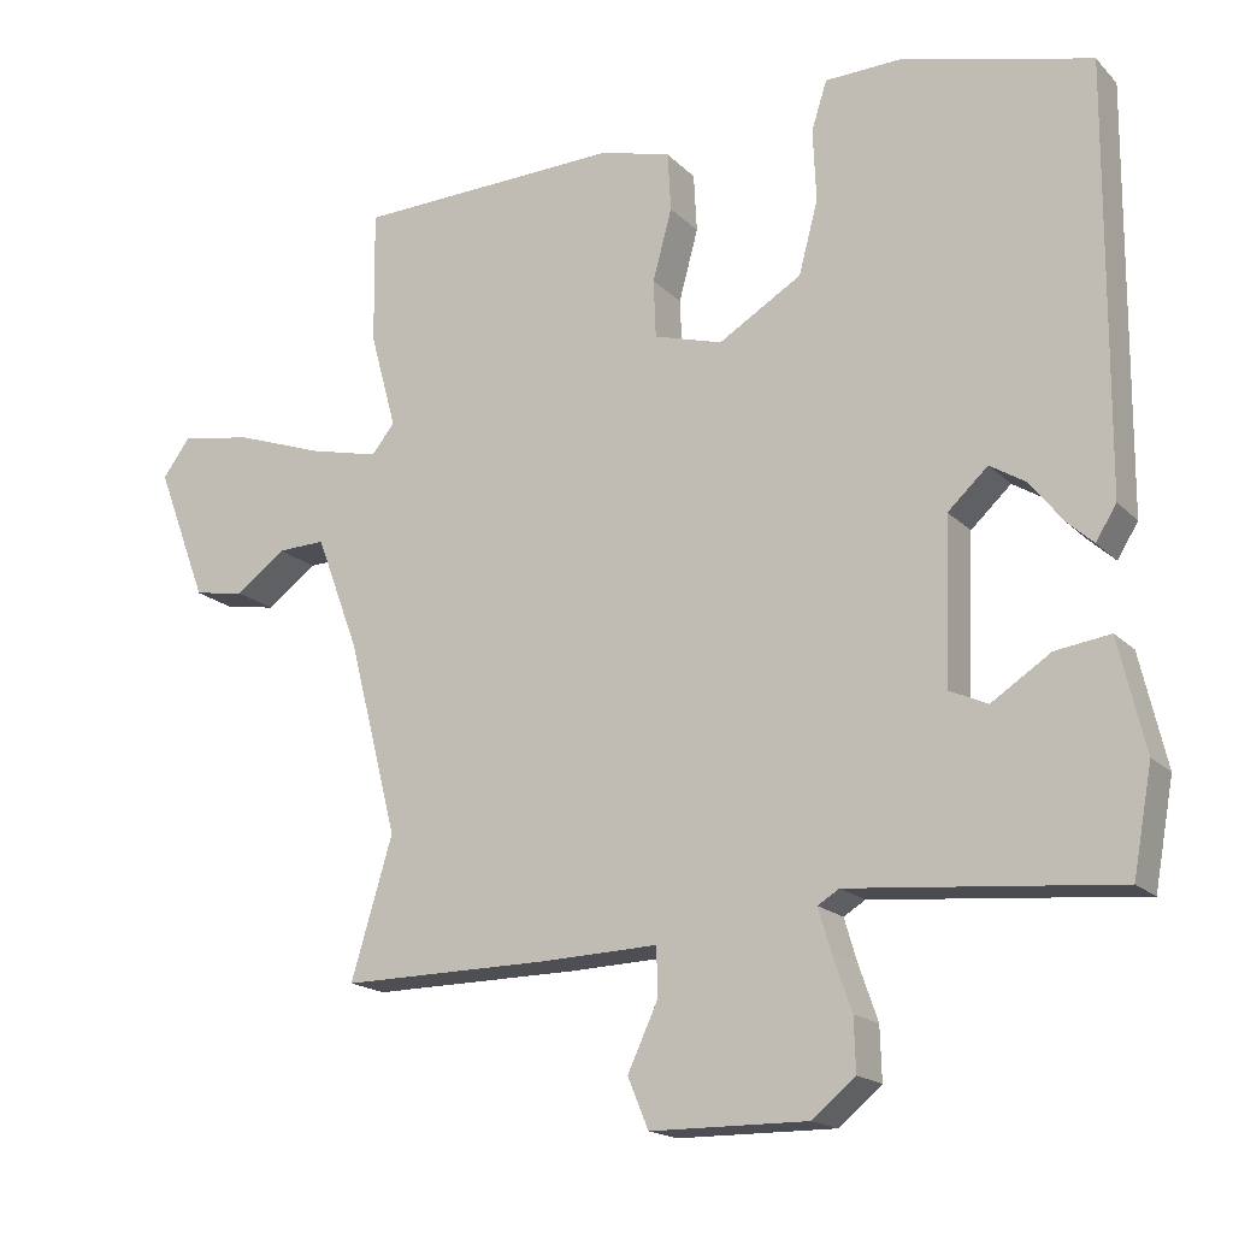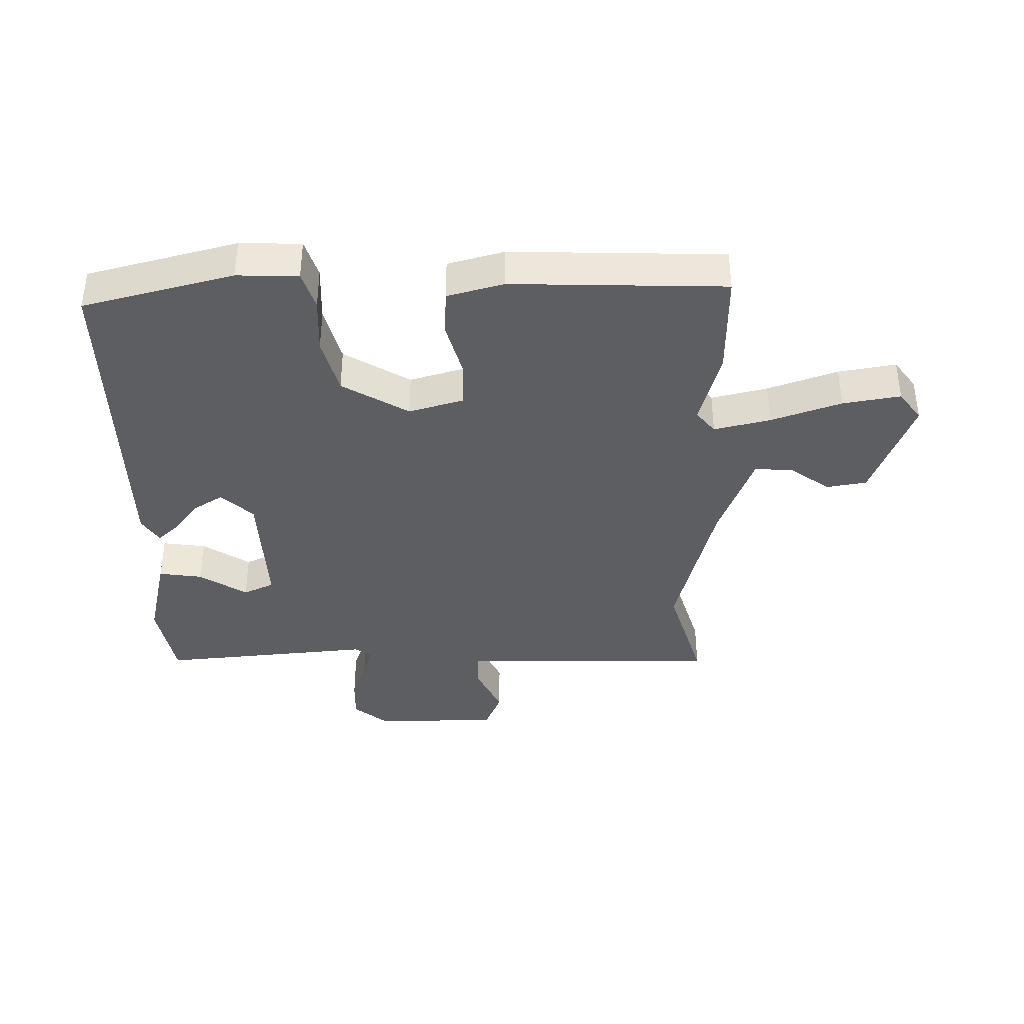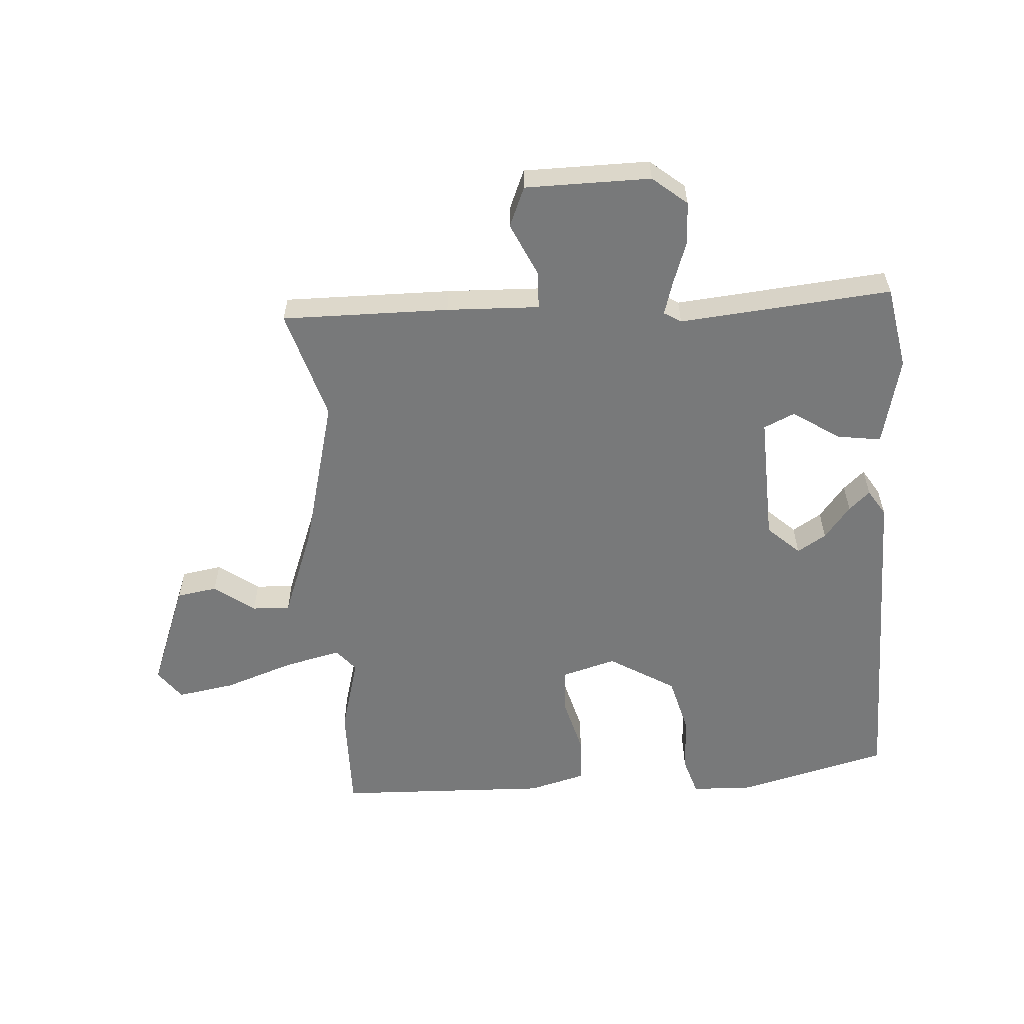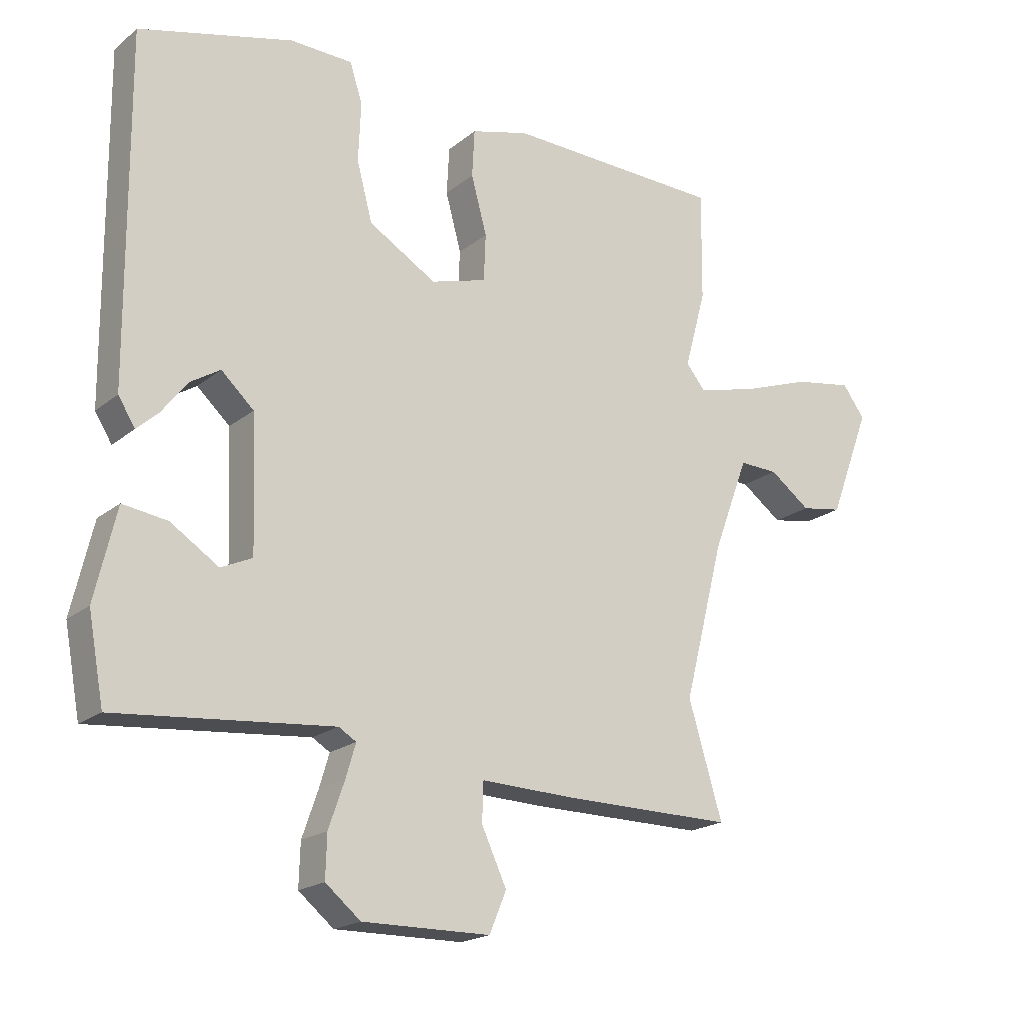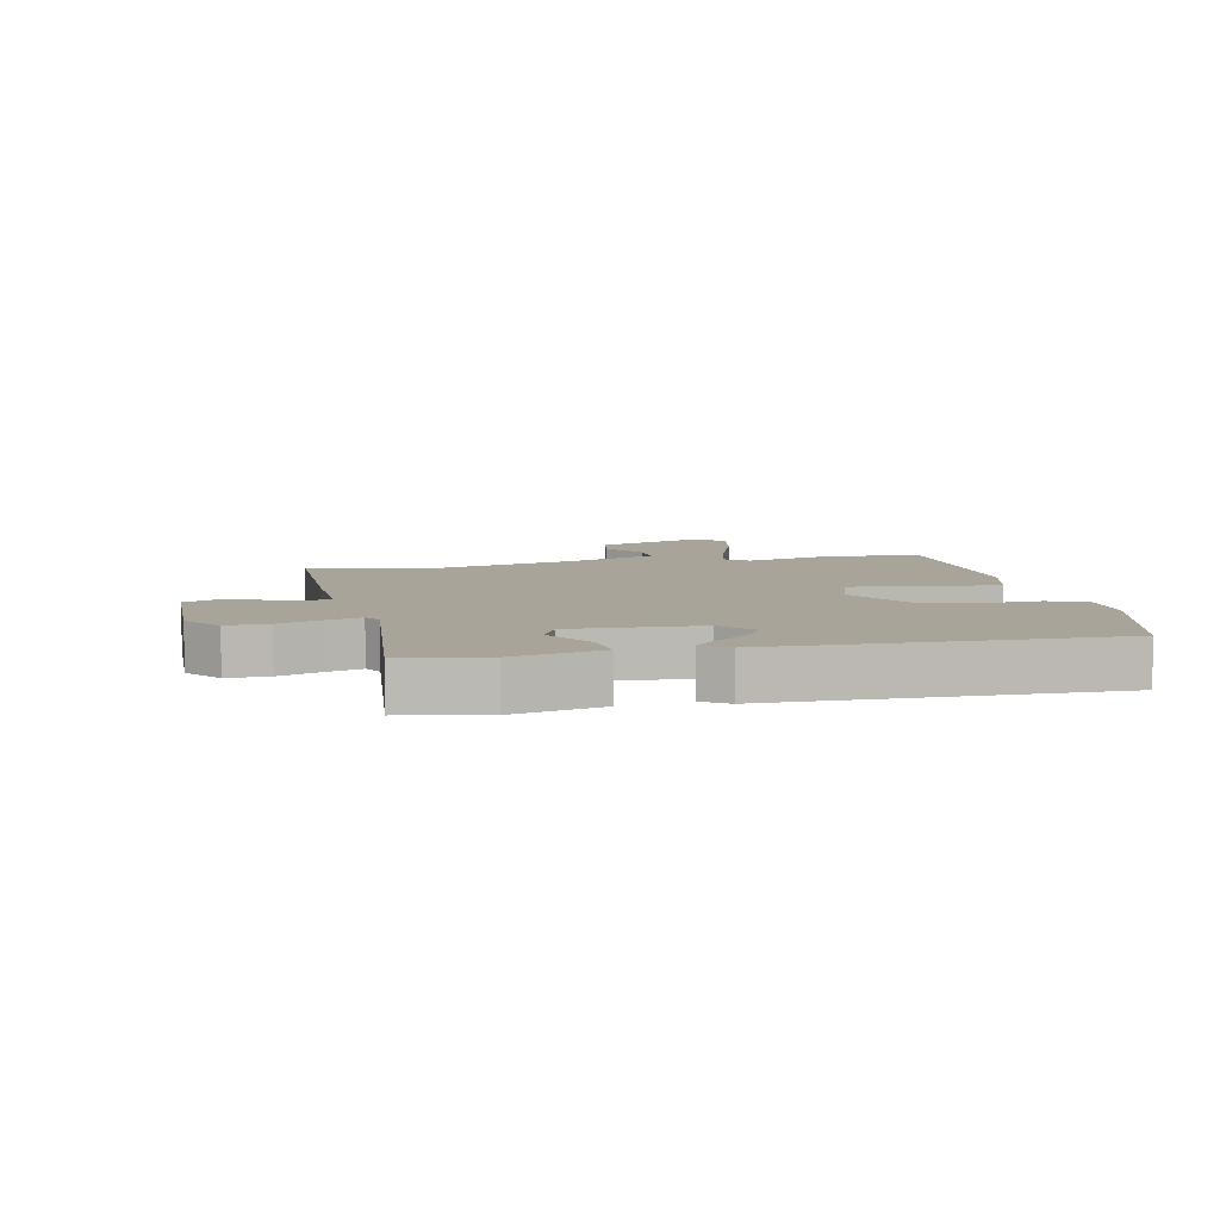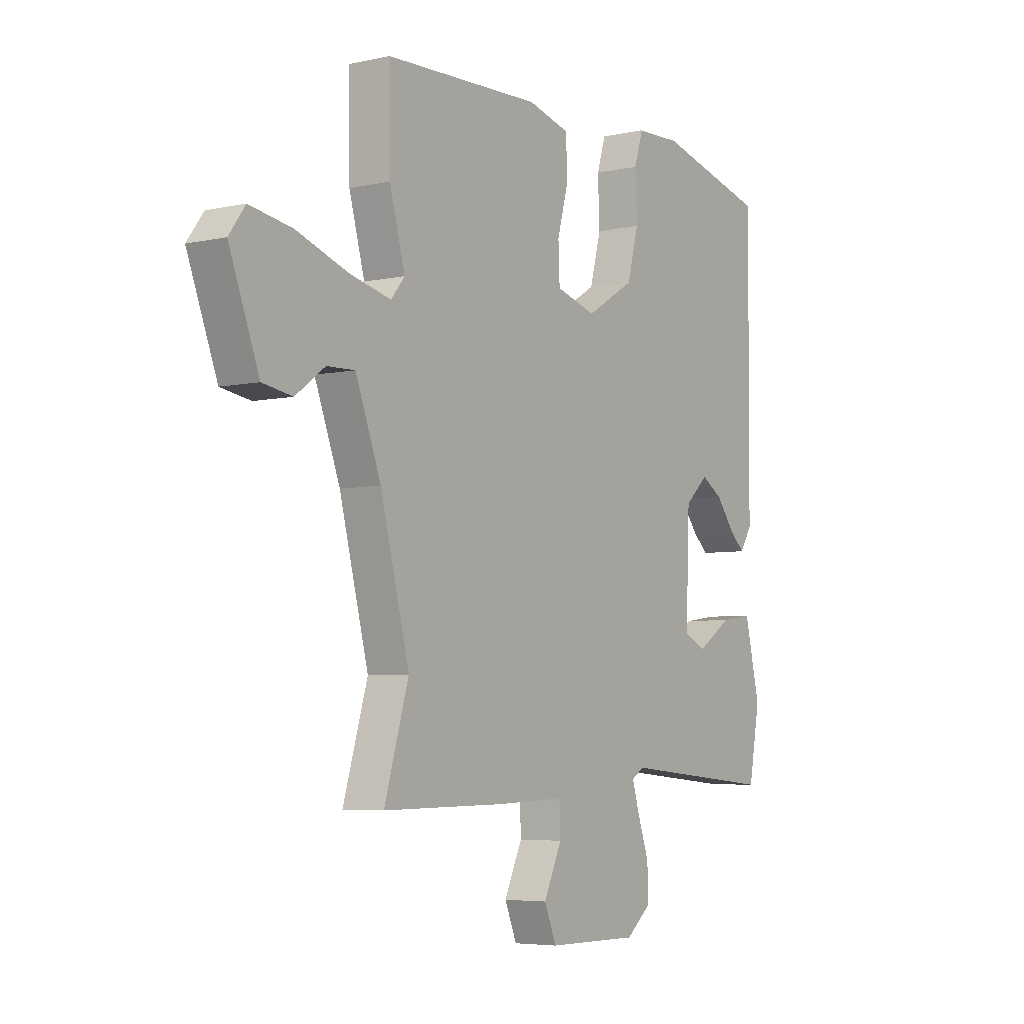
<metadata>
{"format":"obj","ext":"obj","renderer":"f3d","projection":"perspective","resolution":1024,"background":"white","views":[{"elev":-17.5,"azim":-150.9,"up":"+Z"},{"elev":-38.2,"azim":0.9,"up":"+Y"},{"elev":-57.7,"azim":-176.2,"up":"+Y"},{"elev":-19.5,"azim":-34.6,"up":"+Z"},{"elev":7.3,"azim":-101.6,"up":"+Y"},{"elev":-5.2,"azim":124.5,"up":"+Z"}]}
</metadata>
<code>
v 0.451 0.07 -0.336
v 0.505 0.07 -0.517
v 0.233 0.07 -0.515
v 0.082 0.07 -0.51
v 0.08 0.07 -0.572
v 0.12 0.07 -0.658
v 0.093 0.07 -0.723
v -0.111 0.07 -0.725
v -0.167 0.07 -0.679
v -0.165 0.07 -0.611
v -0.14 0.07 -0.539
v -0.124 0.07 -0.485
v -0.152 0.07 -0.468
v -0.497 0.07 -0.5
v -0.522 0.07 -0.364
v -0.488 0.07 -0.219
v -0.417 0.07 -0.229
v -0.34 0.07 -0.279
v -0.29 0.07 -0.256
v -0.298 0.07 -0.046
v -0.35 0.07 0.002
v -0.397 0.07 -0.027
v -0.439 0.07 -0.081
v -0.473 0.07 -0.112
v -0.5 0.07 -0.069
v -0.504 0.07 0.479
v -0.259 0.07 0.542
v -0.159 0.07 0.539
v -0.139 0.07 0.476
v -0.143 0.07 0.382
v -0.118 0.07 0.288
v -0.01 0.07 0.223
v 0.079 0.07 0.249
v 0.082 0.07 0.324
v 0.057 0.07 0.416
v 0.061 0.07 0.492
v 0.153 0.07 0.517
v 0.5 0.07 0.506
v 0.498 0.07 0.332
v 0.464 0.07 0.207
v 0.494 0.07 0.17
v 0.586 0.07 0.192
v 0.7 0.07 0.232
v 0.794 0.07 0.248
v 0.83 0.07 0.199
v 0.764 0.07 0.025
v 0.698 0.07 0.014
v 0.633 0.07 0.062
v 0.571 0.07 0.064
v 0.515 0.07 -0.085
v 0.451 0 -0.336
v 0.505 0 -0.517
v 0.233 0 -0.515
v 0.082 0 -0.51
v 0.08 0 -0.572
v 0.12 0 -0.658
v 0.093 0 -0.723
v -0.111 0 -0.725
v -0.167 0 -0.679
v -0.165 0 -0.611
v -0.14 0 -0.539
v -0.124 0 -0.485
v -0.152 0 -0.468
v -0.497 0 -0.5
v -0.522 0 -0.364
v -0.488 0 -0.219
v -0.417 0 -0.229
v -0.34 0 -0.279
v -0.29 0 -0.256
v -0.298 0 -0.046
v -0.35 0 0.002
v -0.397 0 -0.027
v -0.439 0 -0.081
v -0.473 0 -0.112
v -0.5 0 -0.069
v -0.504 0 0.479
v -0.259 0 0.542
v -0.159 0 0.539
v -0.139 0 0.476
v -0.143 0 0.382
v -0.118 0 0.288
v -0.01 0 0.223
v 0.079 0 0.249
v 0.082 0 0.324
v 0.057 0 0.416
v 0.061 0 0.492
v 0.153 0 0.517
v 0.5 0 0.506
v 0.498 0 0.332
v 0.464 0 0.207
v 0.494 0 0.17
v 0.586 0 0.192
v 0.7 0 0.232
v 0.794 0 0.248
v 0.83 0 0.199
v 0.764 0 0.025
v 0.698 0 0.014
v 0.633 0 0.062
v 0.571 0 0.064
v 0.515 0 -0.085
f 46 47 48
f 45 46 48
f 44 45 48
f 43 44 48
f 42 43 48
f 41 42 48 49
f 40 41 49 50
f 38 39 40
f 37 38 40
f 36 37 40
f 35 36 40
f 34 35 40
f 40 50 1
f 34 40 1
f 33 34 1
f 28 29 30
f 27 28 30
f 26 27 30
f 25 26 30
f 24 25 30
f 23 24 30
f 22 23 30
f 21 22 30 31
f 20 21 31 32
f 16 17 18
f 15 16 18
f 14 15 18
f 13 14 18
f 12 13 18 19
f 9 10 11
f 8 9 11
f 7 8 11
f 6 7 11
f 5 6 11
f 4 5 11 12
f 20 32 33
f 19 20 33
f 12 19 33
f 4 12 33
f 3 4 33
f 2 3 33
f 1 2 33
f 98 97 96
f 98 96 95
f 98 95 94
f 98 94 93
f 98 93 92
f 99 98 92 91
f 100 99 91 90
f 90 89 88
f 90 88 87
f 90 87 86
f 90 86 85
f 90 85 84
f 51 100 90
f 51 90 84
f 51 84 83
f 80 79 78
f 80 78 77
f 80 77 76
f 80 76 75
f 80 75 74
f 80 74 73
f 80 73 72
f 81 80 72 71
f 82 81 71 70
f 68 67 66
f 68 66 65
f 68 65 64
f 68 64 63
f 69 68 63 62
f 61 60 59
f 61 59 58
f 61 58 57
f 61 57 56
f 61 56 55
f 62 61 55 54
f 83 82 70
f 83 70 69
f 83 69 62
f 83 62 54
f 83 54 53
f 83 53 52
f 83 52 51
f 1 51 52 2
f 2 52 53 3
f 3 53 54 4
f 4 54 55 5
f 5 55 56 6
f 6 56 57 7
f 7 57 58 8
f 8 58 59 9
f 9 59 60 10
f 10 60 61 11
f 11 61 62 12
f 12 62 63 13
f 13 63 64 14
f 14 64 65 15
f 15 65 66 16
f 16 66 67 17
f 17 67 68 18
f 18 68 69 19
f 19 69 70 20
f 20 70 71 21
f 21 71 72 22
f 22 72 73 23
f 23 73 74 24
f 24 74 75 25
f 25 75 76 26
f 26 76 77 27
f 27 77 78 28
f 28 78 79 29
f 29 79 80 30
f 30 80 81 31
f 31 81 82 32
f 32 82 83 33
f 33 83 84 34
f 34 84 85 35
f 35 85 86 36
f 36 86 87 37
f 37 87 88 38
f 38 88 89 39
f 39 89 90 40
f 40 90 91 41
f 41 91 92 42
f 42 92 93 43
f 43 93 94 44
f 44 94 95 45
f 45 95 96 46
f 46 96 97 47
f 47 97 98 48
f 48 98 99 49
f 49 99 100 50
f 50 100 51 1

</code>
